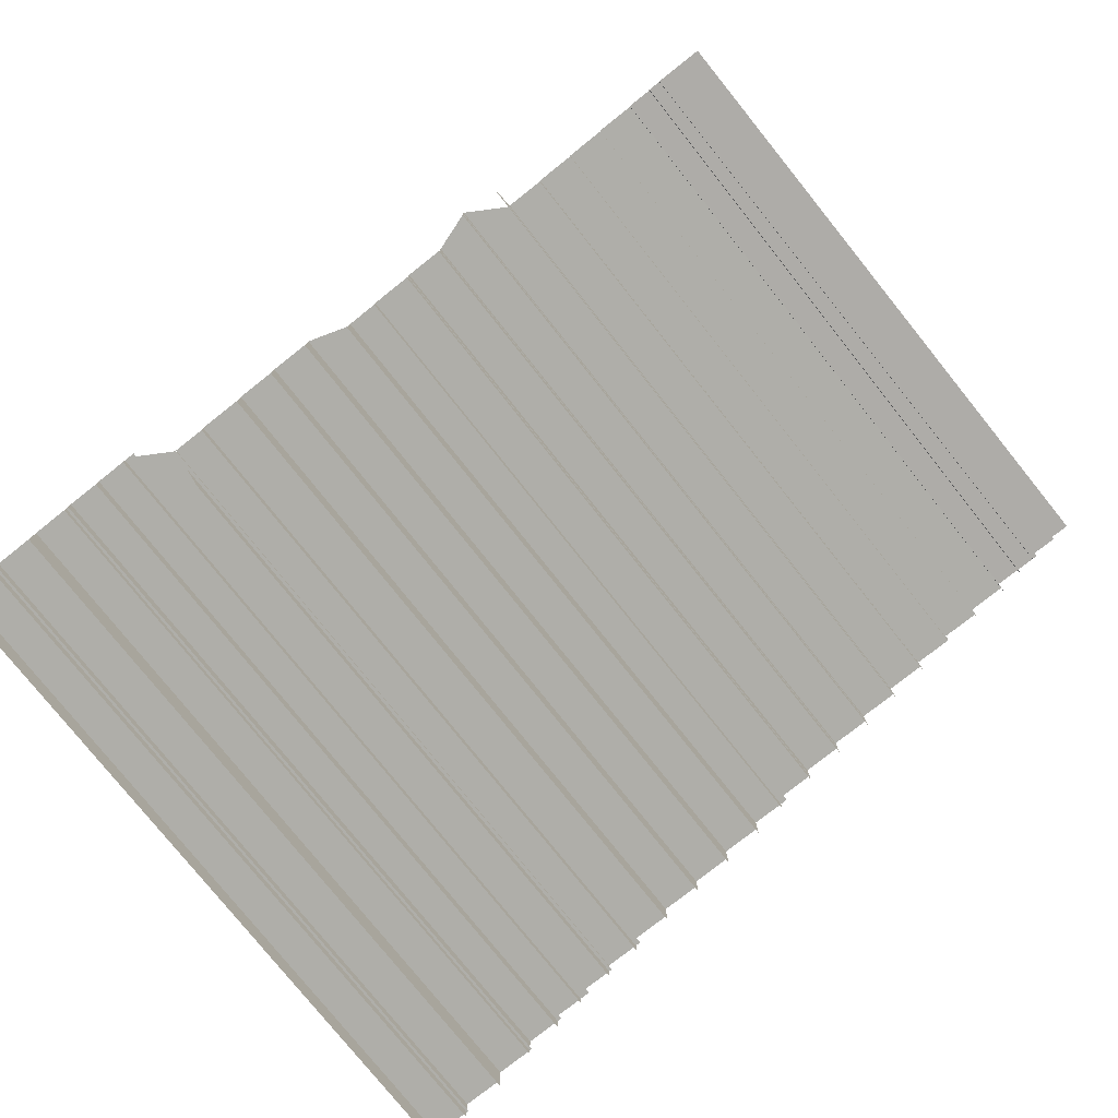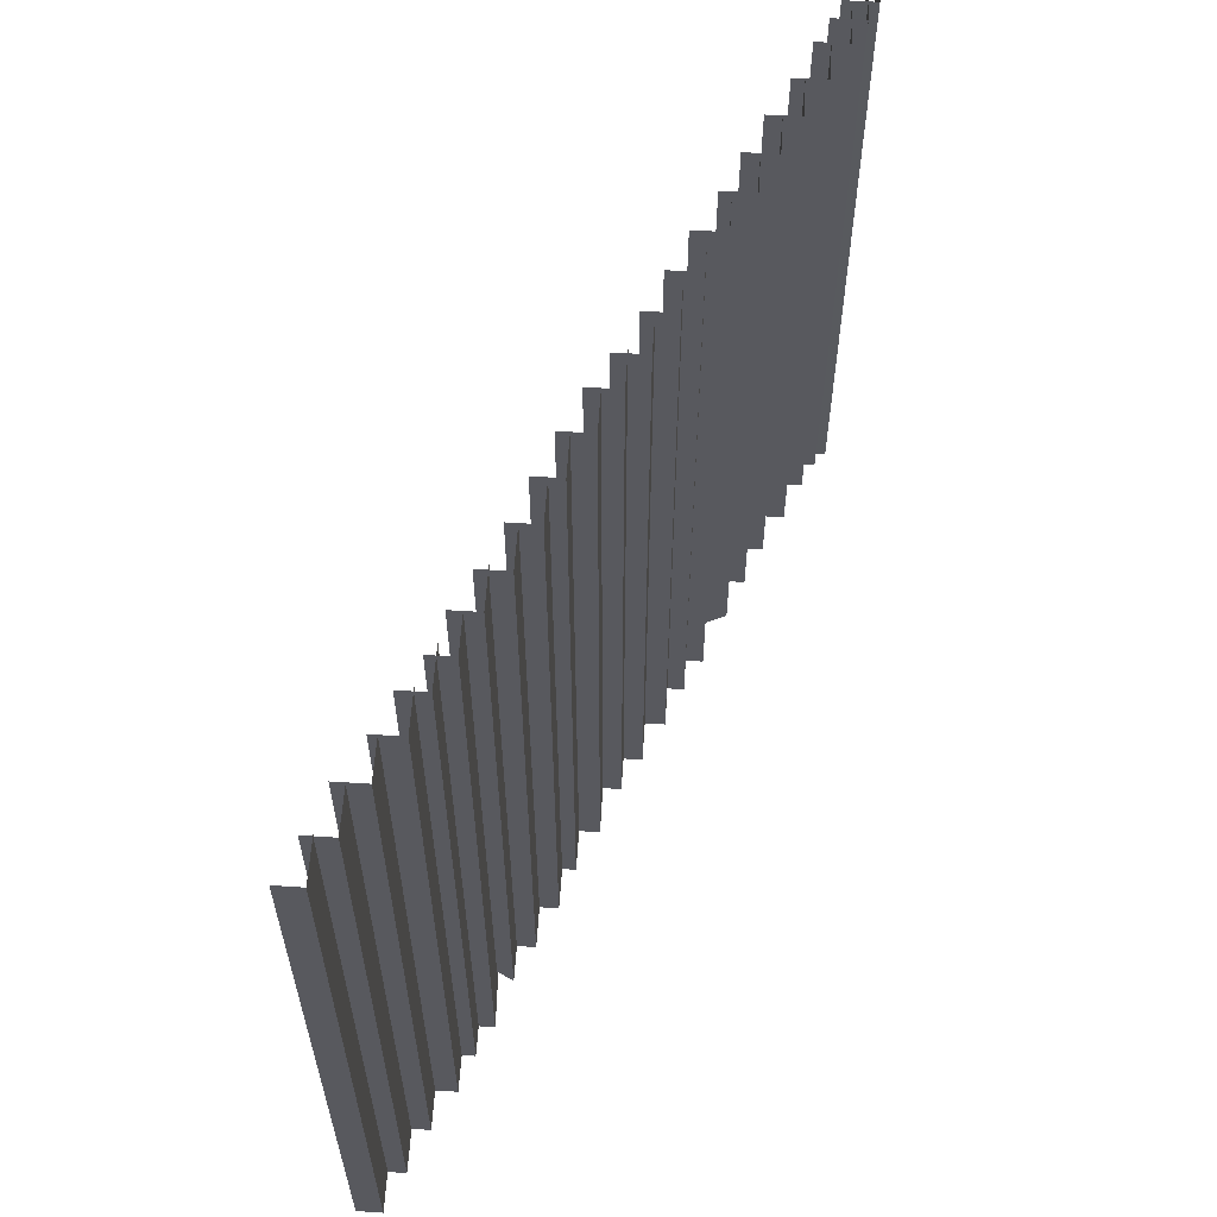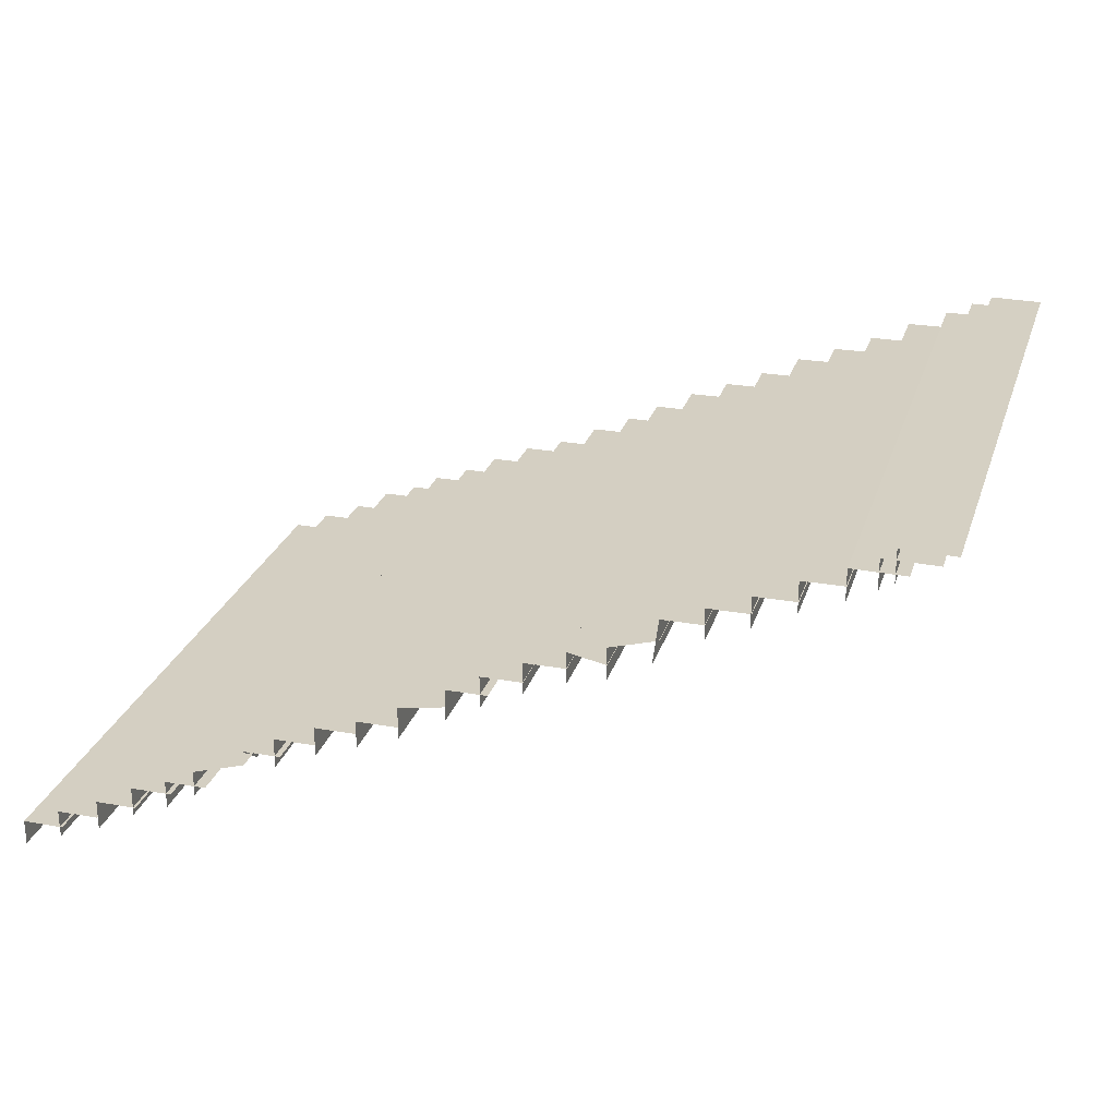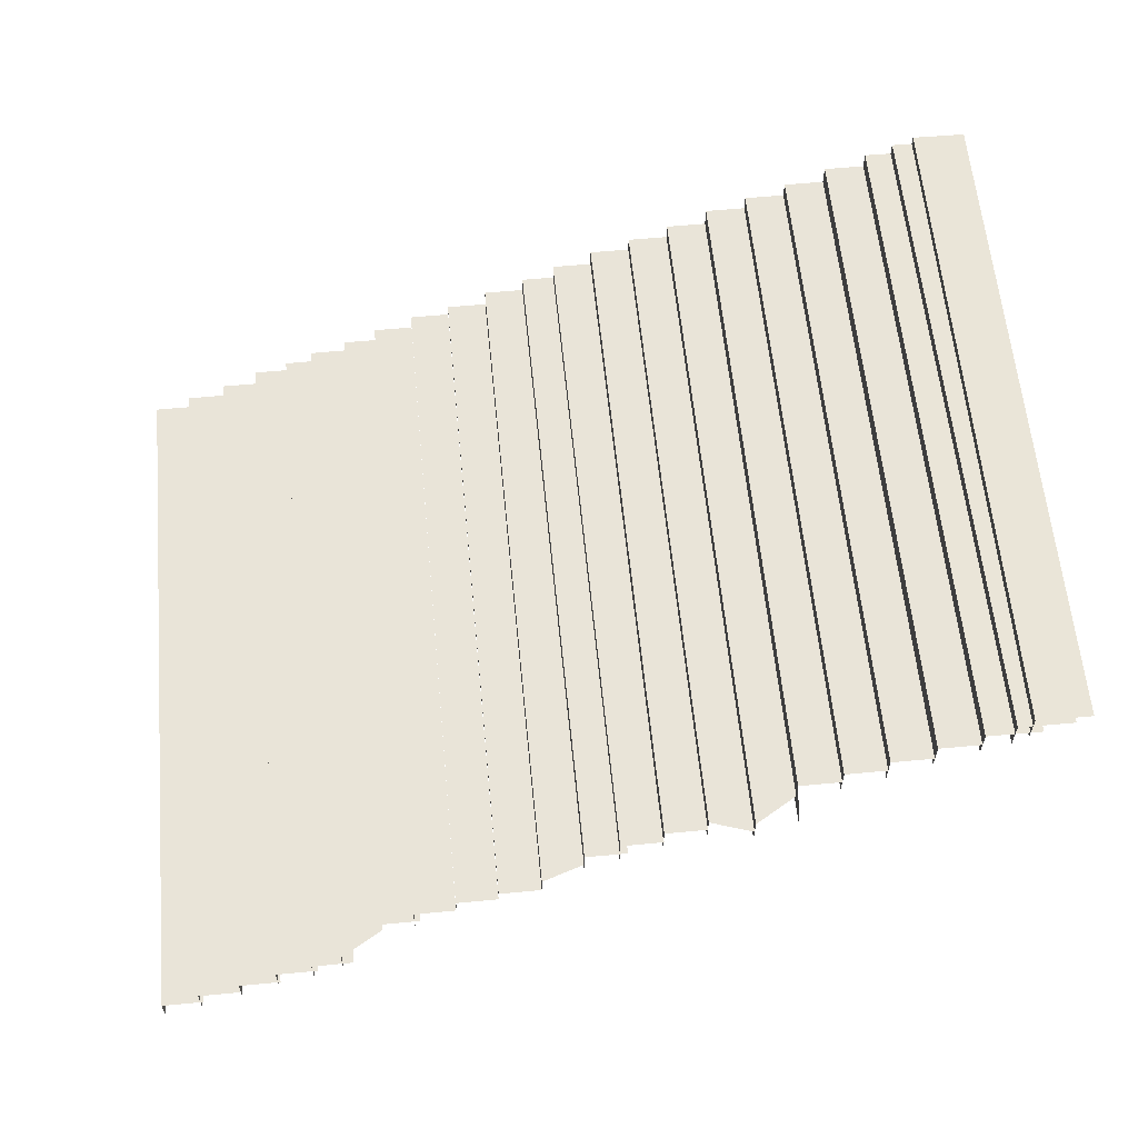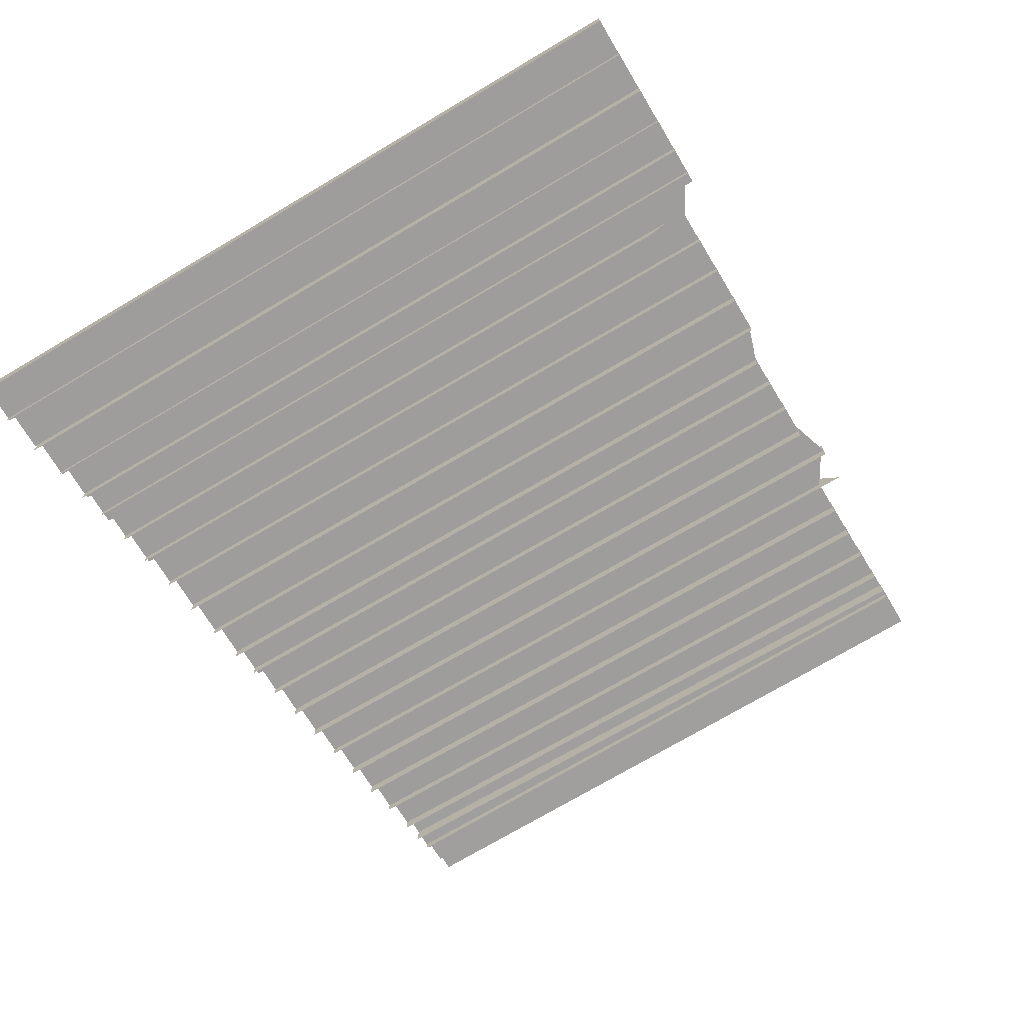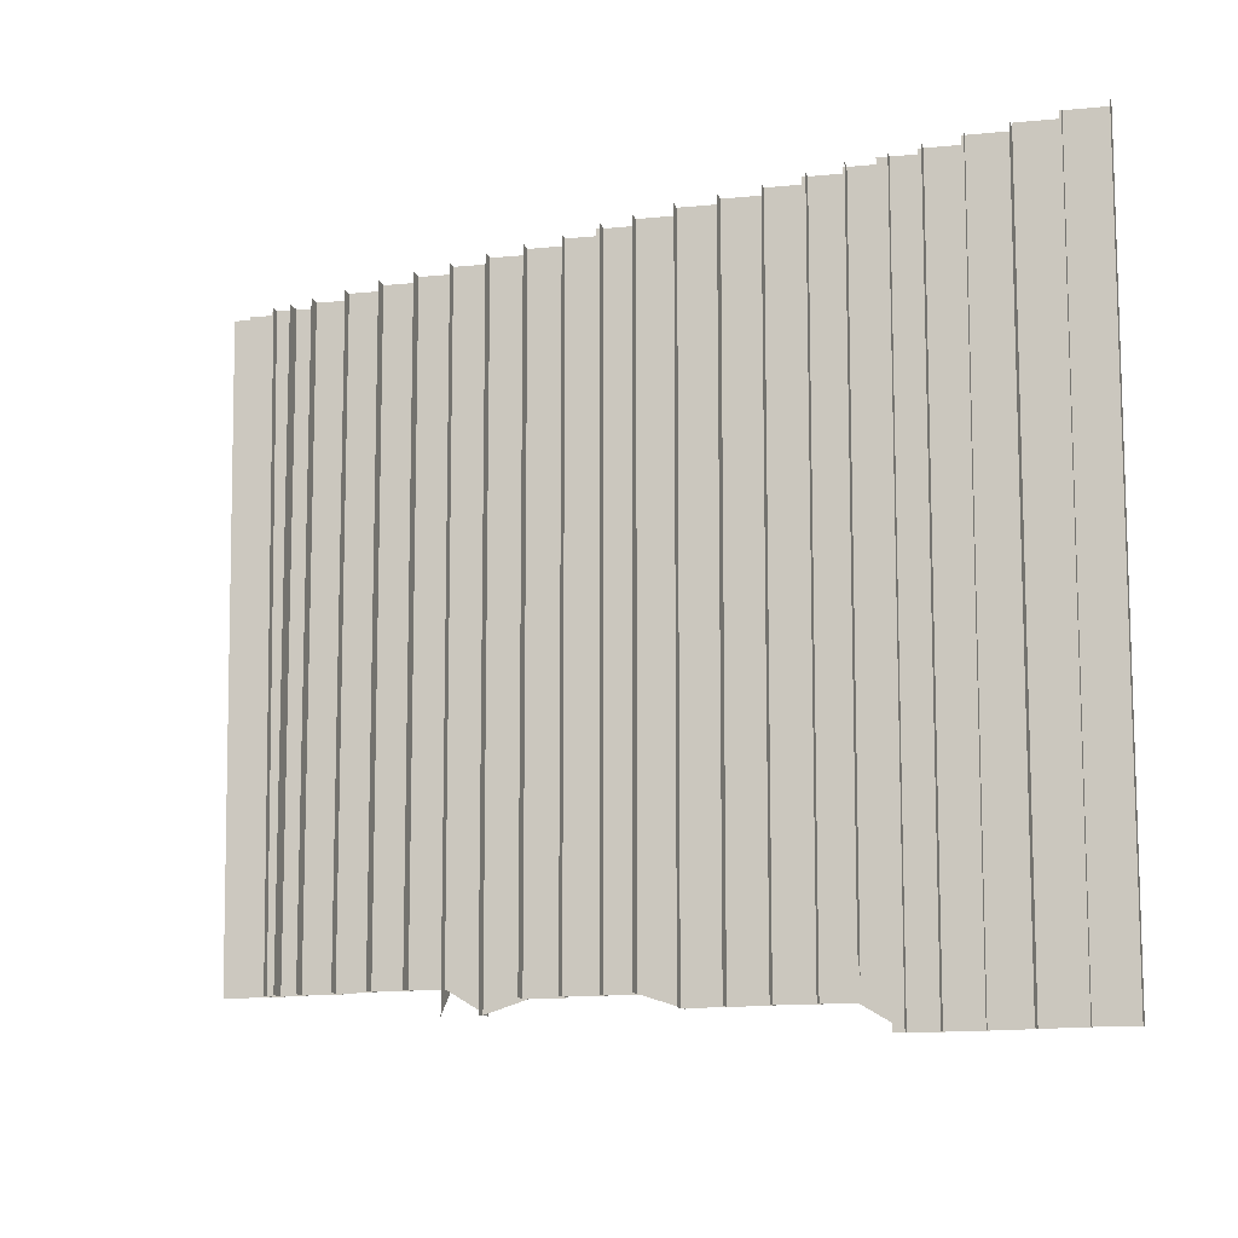
<metadata>
{"format":"obj","ext":"obj","renderer":"f3d","projection":"perspective","resolution":1024,"background":"white","views":[{"elev":-77.5,"azim":-141.6,"up":"+Y"},{"elev":59.7,"azim":93.7,"up":"+Z"},{"elev":25.7,"azim":-164.1,"up":"+Y"},{"elev":59.9,"azim":174.5,"up":"+Y"},{"elev":-70.7,"azim":120.7,"up":"+Y"},{"elev":-10.8,"azim":13.5,"up":"+Z"}]}
</metadata>
<code>
g Box21331
v 2.55 -2.541 -1.675
v -3.995 -2.643 -1.675
v 2.55 -2.541 81.19
v -3.995 -2.643 81.19
v 2.55 -6.541 -1.675
v 2.55 -2.541 -1.675
v 2.55 -6.541 81.19
v 2.55 -2.541 81.19
v 7.553 -4.679 -1.675
v 2.453 -4.679 -1.675
v 7.553 -4.679 81.19
v 2.453 -4.679 81.19
v 7.553 -8.679 -1.675
v 7.553 -4.679 -1.675
v 7.553 -8.679 81.19
v 7.553 -4.679 81.19
v 12.56 -7.218 -1.675
v 7.455 -7.218 -1.675
v 12.56 -7.218 81.19
v 7.455 -7.218 81.19
v 12.56 -11.22 -1.675
v 12.56 -7.218 -1.675
v 12.56 -11.22 81.19
v 12.56 -7.218 81.19
v 17.56 -9.339 -1.675
v 12.46 -9.339 -1.675
v 17.56 -9.339 81.19
v 12.46 -9.339 81.19
v 17.56 -13.34 -1.675
v 17.56 -9.339 -1.675
v 17.56 -13.34 81.19
v 17.56 -9.339 81.19
v 22.6 -11.39 -1.675
v 17.5 -11.39 -1.675
v 22.6 -11.39 81.19
v 17.5 -11.39 81.19
v 22.6 -15.39 -4.736
v 22.6 -11.39 -1.675
v 22.6 -15.39 81.19
v 22.6 -11.39 81.19
v 27.64 -14.01 -4.736
v 22.54 -14.01 -1.675
v 27.64 -14.01 81.19
v 22.54 -14.01 81.19
v 27.64 -18.01 -4.736
v 27.64 -14.01 -4.736
v 27.64 -18.01 81.19
v 27.64 -14.01 81.19
v 32.68 -16.18 -3.061
v 27.58 -16.18 -4.736
v 32.68 -16.18 81.19
v 27.58 -16.18 81.19
v 32.68 -20.18 -3.061
v 32.68 -16.18 -3.061
v 32.68 -20.18 81.19
v 32.68 -16.18 81.19
v 37.72 -18.25 -3.061
v 32.62 -18.25 -3.061
v 37.72 -18.25 81.19
v 32.62 -18.25 81.19
v 37.72 -22.25 -3.061
v 37.72 -18.25 -3.061
v 37.72 -22.25 81.19
v 37.72 -18.25 81.19
v 42.76 -20.75 -3.061
v 37.66 -20.75 -3.061
v 42.76 -20.75 81.19
v 37.66 -20.75 81.19
v 42.76 -24.75 -3.061
v 42.76 -20.75 -3.061
v 42.76 -24.75 81.19
v 42.76 -20.75 81.19
v 46.92 -23.07 -3.061
v 41.82 -23.07 -3.061
v 46.92 -23.07 81.19
v 41.82 -23.07 81.19
v 46.92 -27.07 -3.061
v 46.92 -23.07 -3.061
v 46.92 -27.07 81.19
v 46.92 -23.07 81.19
v 52.06 -25.33 -4.703
v 46.96 -25.33 -3.061
v 52.06 -25.33 81.19
v 46.96 -25.33 81.19
v 52.06 -29.33 -4.703
v 52.06 -25.33 -4.703
v 52.06 -29.33 81.19
v 52.06 -25.33 81.19
v 57.21 -27.87 -4.703
v 52.11 -27.87 -4.703
v 57.21 -27.87 81.19
v 52.11 -27.87 81.19
v 57.21 -31.35 -4.703
v 57.21 -27.87 -4.703
v 57.21 -31.35 81.19
v 57.21 -27.87 81.19
v 62.35 -29.54 -4.703
v 57.25 -29.54 -4.703
v 62.35 -29.54 81.19
v 57.25 -29.54 81.19
v 62.35 -33.21 -4.703
v 62.35 -29.54 -4.703
v 62.35 -33.21 81.19
v 62.35 -29.54 81.19
v 67.49 -31.86 -4.703
v 62.39 -31.86 -4.703
v 67.49 -31.86 81.19
v 62.39 -31.86 81.19
v 67.49 -35.6 -4.703
v 67.49 -31.86 -4.703
v 67.49 -35.6 81.19
v 67.49 -31.86 81.19
v 71.91 -34.15 -4.703
v 66.81 -34.15 -4.703
v 71.91 -34.15 81.19
v 66.81 -34.15 81.19
v 71.91 -37.64 -0.0003662
v 71.91 -34.15 -4.703
v 71.91 -37.64 81.19
v 71.91 -34.15 81.19
v 76.61 -36.03 -7.731
v 71.51 -36.03 -4.703
v 76.61 -36.03 81.19
v 71.51 -36.03 81.19
v 76.61 -39.17 -7.731
v 76.61 -36.03 -7.731
v 76.61 -39.17 81.19
v 76.61 -36.03 81.19
v 80.32 -37.99 -7.731
v 75.22 -37.99 -7.731
v 80.32 -37.99 81.19
v 75.22 -37.99 81.19
v 80.32 -41.47 -7.731
v 80.32 -37.99 -7.731
v 80.32 -41.47 81.19
v 80.32 -37.99 81.19
v 84.82 -39.63 -7.731
v 79.72 -39.63 -7.731
v 84.82 -39.63 81.19
v 79.72 -39.63 81.19
v 84.82 -43.3 -7.731
v 84.82 -39.63 -7.731
v 84.82 -43.3 81.19
v 84.82 -39.63 81.19
v 89.59 -42.31 -7.731
v 84.49 -42.31 -7.731
v 89.59 -42.31 81.19
v 84.49 -42.31 81.19
v 89.59 -46.05 -7.731
v 89.59 -42.31 -7.731
v 89.59 -46.05 81.19
v 89.59 -42.31 81.19
v 94.85 -44.56 -7.731
v 89.75 -44.56 -7.731
v 94.85 -44.56 81.19
v 89.75 -44.56 81.19
v 94.85 -48.06 -7.731
v 94.85 -44.56 -7.731
v 94.85 -48.06 81.19
v 94.85 -44.56 81.19
v 99.63 -46.76 -7.731
v 94.53 -46.76 -7.731
v 99.63 -46.76 81.19
v 94.53 -46.76 81.19
v 99.63 -49.9 -7.731
v 99.63 -46.76 -7.731
v 99.63 -49.9 81.19
v 99.63 -46.76 81.19
v -0.7665 -0.9557 -1.675
v -7.311 -1.057 -1.675
v -0.7665 -0.9557 81.19
v -7.311 -1.057 81.19
v -0.7665 -4.956 -1.675
v -0.7665 -0.9557 -1.675
v -0.7665 -4.956 81.19
v -0.7665 -0.9557 81.19
v -2.481 0.3596 -1.675
v -9.026 0.2584 -1.675
v -3.301 0.2008 81.19
v -9.846 0.09961 81.19
v -2.481 -3.64 -1.675
v -2.481 0.3596 -1.675
v -3.301 -3.799 81.19
v -3.301 0.2008 81.19
f 3 1 2
f 2 4 3
f 7 5 6
f 6 8 7
f 11 9 10
f 10 12 11
f 15 13 14
f 14 16 15
f 19 17 18
f 18 20 19
f 23 21 22
f 22 24 23
f 27 25 26
f 26 28 27
f 31 29 30
f 30 32 31
f 35 33 34
f 34 36 35
f 39 37 38
f 38 40 39
f 43 41 42
f 42 44 43
f 47 45 46
f 46 48 47
f 51 49 50
f 50 52 51
f 55 53 54
f 54 56 55
f 59 57 58
f 58 60 59
f 63 61 62
f 62 64 63
f 67 65 66
f 66 68 67
f 71 69 70
f 70 72 71
f 75 73 74
f 74 76 75
f 79 77 78
f 78 80 79
f 83 81 82
f 82 84 83
f 87 85 86
f 86 88 87
f 91 89 90
f 90 92 91
f 95 93 94
f 94 96 95
f 99 97 98
f 98 100 99
f 103 101 102
f 102 104 103
f 107 105 106
f 106 108 107
f 111 109 110
f 110 112 111
f 115 113 114
f 114 116 115
f 119 117 118
f 118 120 119
f 123 121 122
f 122 124 123
f 127 125 126
f 126 128 127
f 131 129 130
f 130 132 131
f 135 133 134
f 134 136 135
f 139 137 138
f 138 140 139
f 143 141 142
f 142 144 143
f 147 145 146
f 146 148 147
f 151 149 150
f 150 152 151
f 155 153 154
f 154 156 155
f 159 157 158
f 158 160 159
f 163 161 162
f 162 164 163
f 167 165 166
f 166 168 167
f 171 169 170
f 170 172 171
f 175 173 174
f 174 176 175
f 179 177 178
f 178 180 179
f 183 181 182
f 182 184 183

</code>
